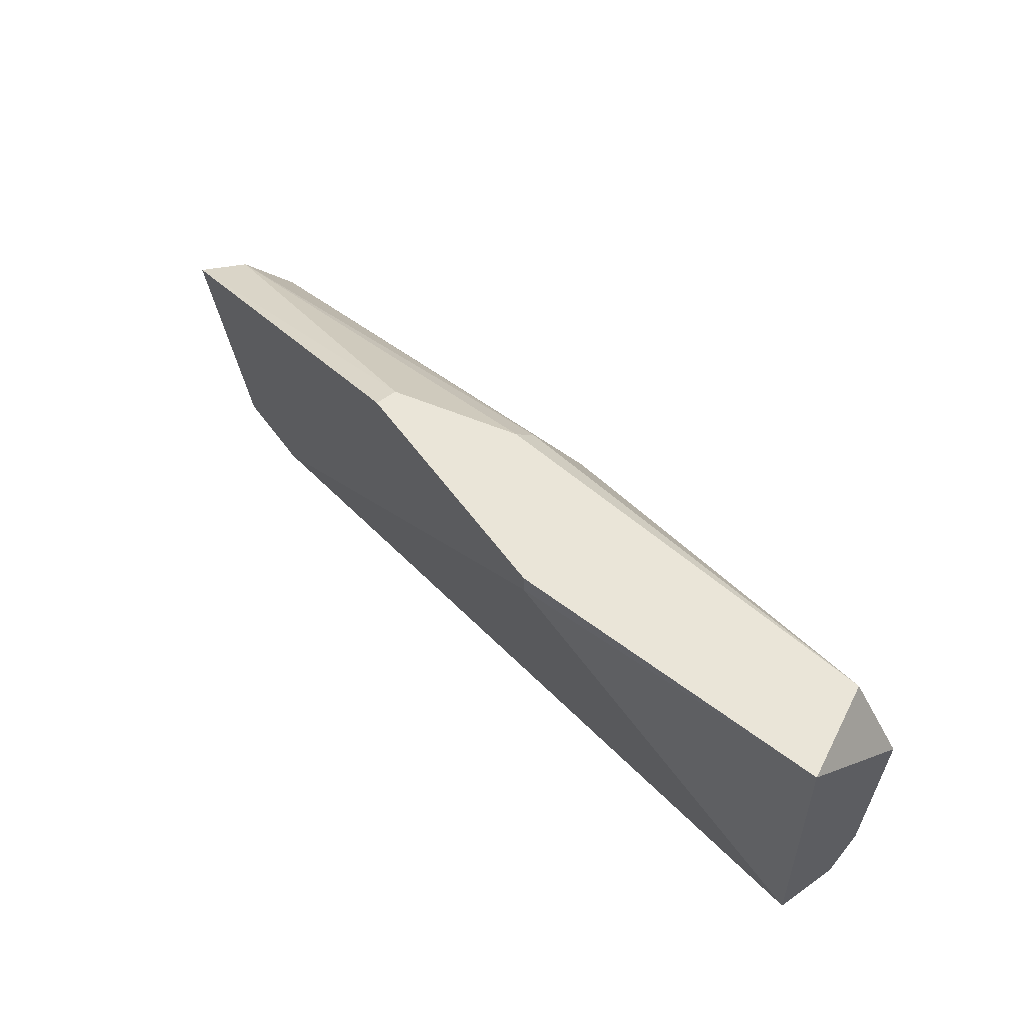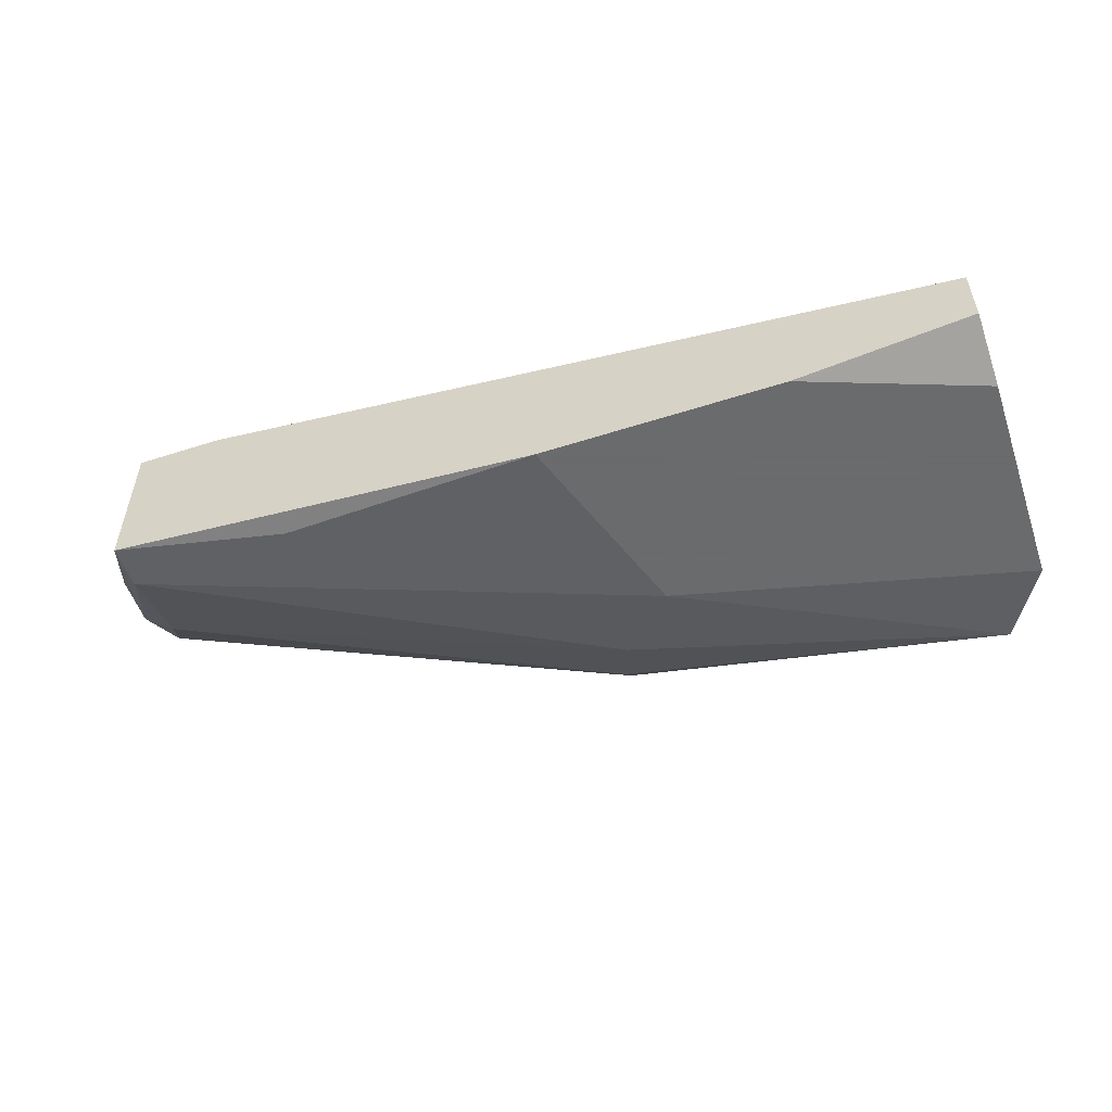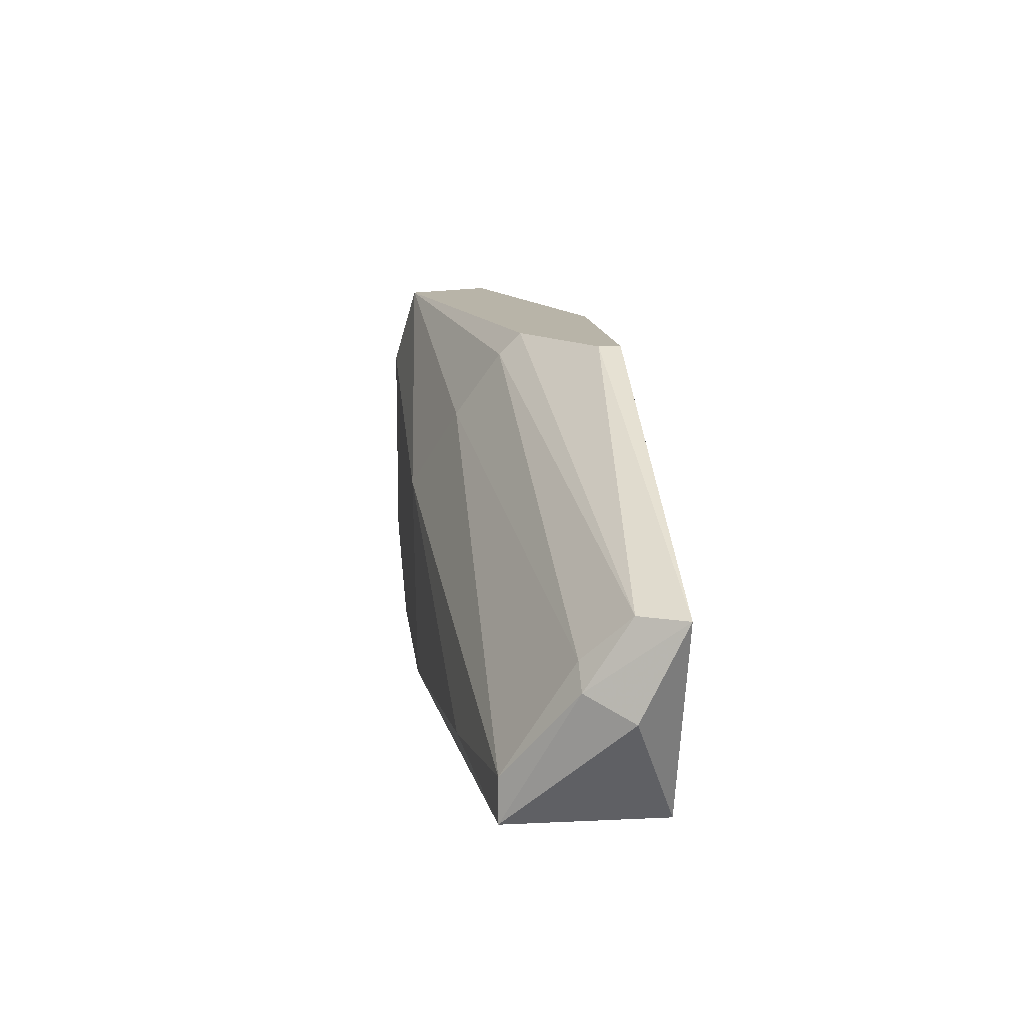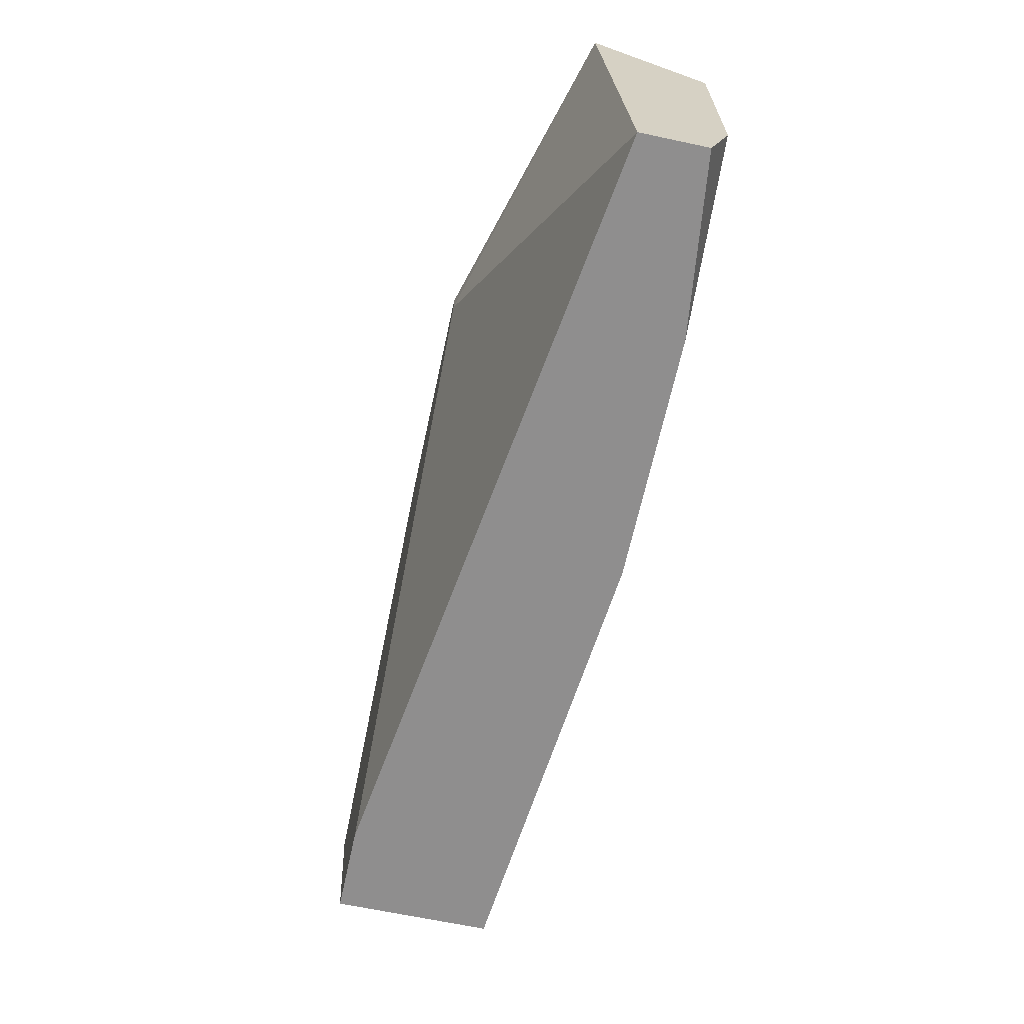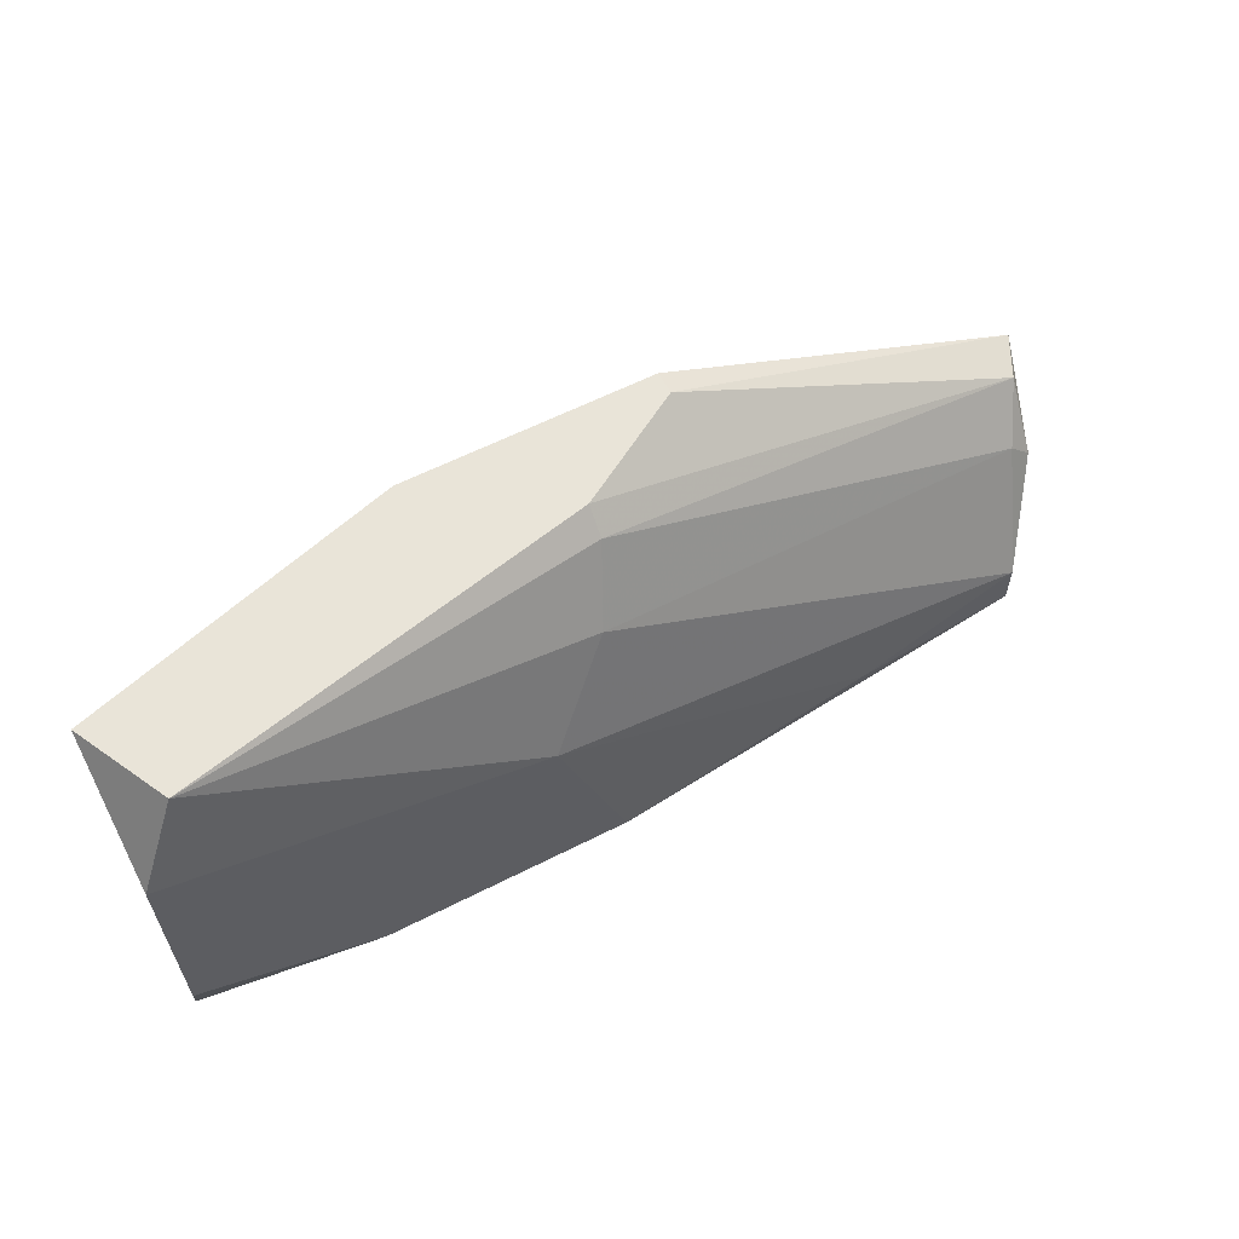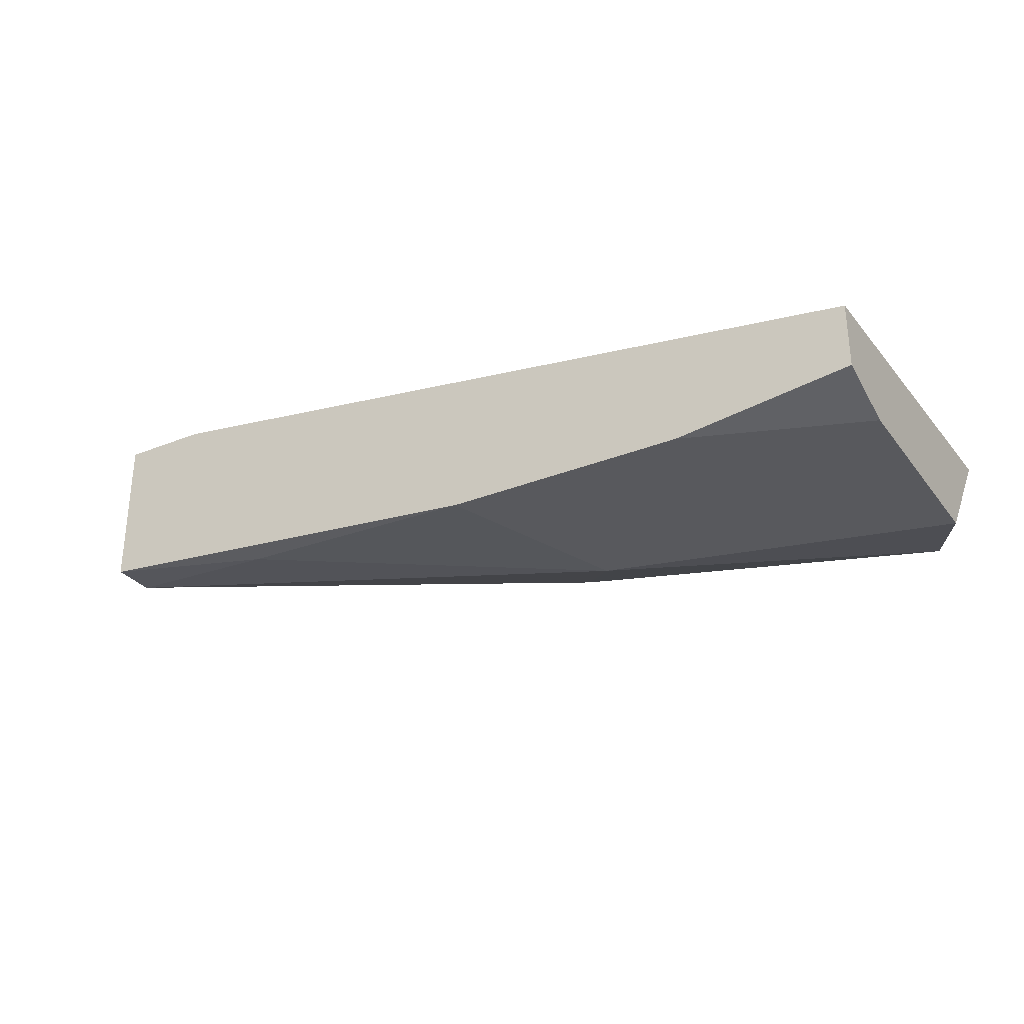
<metadata>
{"format":"obj","ext":"obj","renderer":"f3d","projection":"perspective","resolution":1024,"background":"white","views":[{"elev":59.2,"azim":-126.2,"up":"+Z"},{"elev":-53.2,"azim":-161.0,"up":"+Y"},{"elev":13.0,"azim":83.8,"up":"+Z"},{"elev":-65.0,"azim":-102.2,"up":"+Z"},{"elev":60.1,"azim":-27.5,"up":"+Z"},{"elev":-30.2,"azim":-149.7,"up":"+Y"}]}
</metadata>
<code>
v 0.01741 -0.03351 -0.00722
v 0.01741 -0.03156 0.005457
v 0.01839 -0.02864 0.009357
v 0.01839 -0.02961 0.008382
v -0.001118 -0.02864 0.009357
v -0.001118 -0.03351 -0.004292
v -0.001118 -0.03351 0.005457
v -0.001118 -0.03253 -0.00722
v -0.001118 -0.02961 -0.00722
v 0.03885 -0.02864 -0.001367
v 0.03885 -0.02669 0.001556
v 0.01254 -0.02474 0.009357
v 0.01254 -0.02474 0.008382
v 0.03788 -0.02864 -0.000391
v 0.006683 -0.03351 -0.00722
v 0.033 -0.02474 -0.00722
v 0.02911 -0.03253 -0.006244
v 0.000834 -0.03253 0.009357
v 0.01448 -0.03351 0.001556
v 0.02325 -0.02571 0.009357
v 0.02325 -0.02474 0.009357
v 0.03984 -0.02669 -0.002342
v 0.03984 -0.02474 0.001556
v 0.03691 -0.03156 -0.005267
v 0.03691 -0.03156 -0.00722
v 0.03691 -0.02474 -0.00722
f 19 1 17
f 9 8 5
f 8 9 26
f 12 5 18
f 8 26 25
f 26 12 21
f 12 18 21
f 26 21 23
f 8 25 15
f 15 19 7
f 5 8 7
f 18 5 7
f 19 18 7
f 26 9 16
f 12 26 16
f 25 10 24
f 15 25 1
f 19 15 1
f 10 23 11
f 18 19 2
f 4 18 2
f 19 24 2
f 9 5 13
f 5 12 13
f 16 9 13
f 12 16 13
f 10 25 22
f 25 26 22
f 23 10 22
f 26 23 22
f 21 18 20
f 23 21 20
f 11 23 20
f 8 15 6
f 15 7 6
f 7 8 6
f 24 10 14
f 10 11 14
f 11 4 14
f 4 2 14
f 2 24 14
f 18 4 3
f 4 11 3
f 20 18 3
f 11 20 3
f 25 24 17
f 24 19 17
f 1 25 17

</code>
